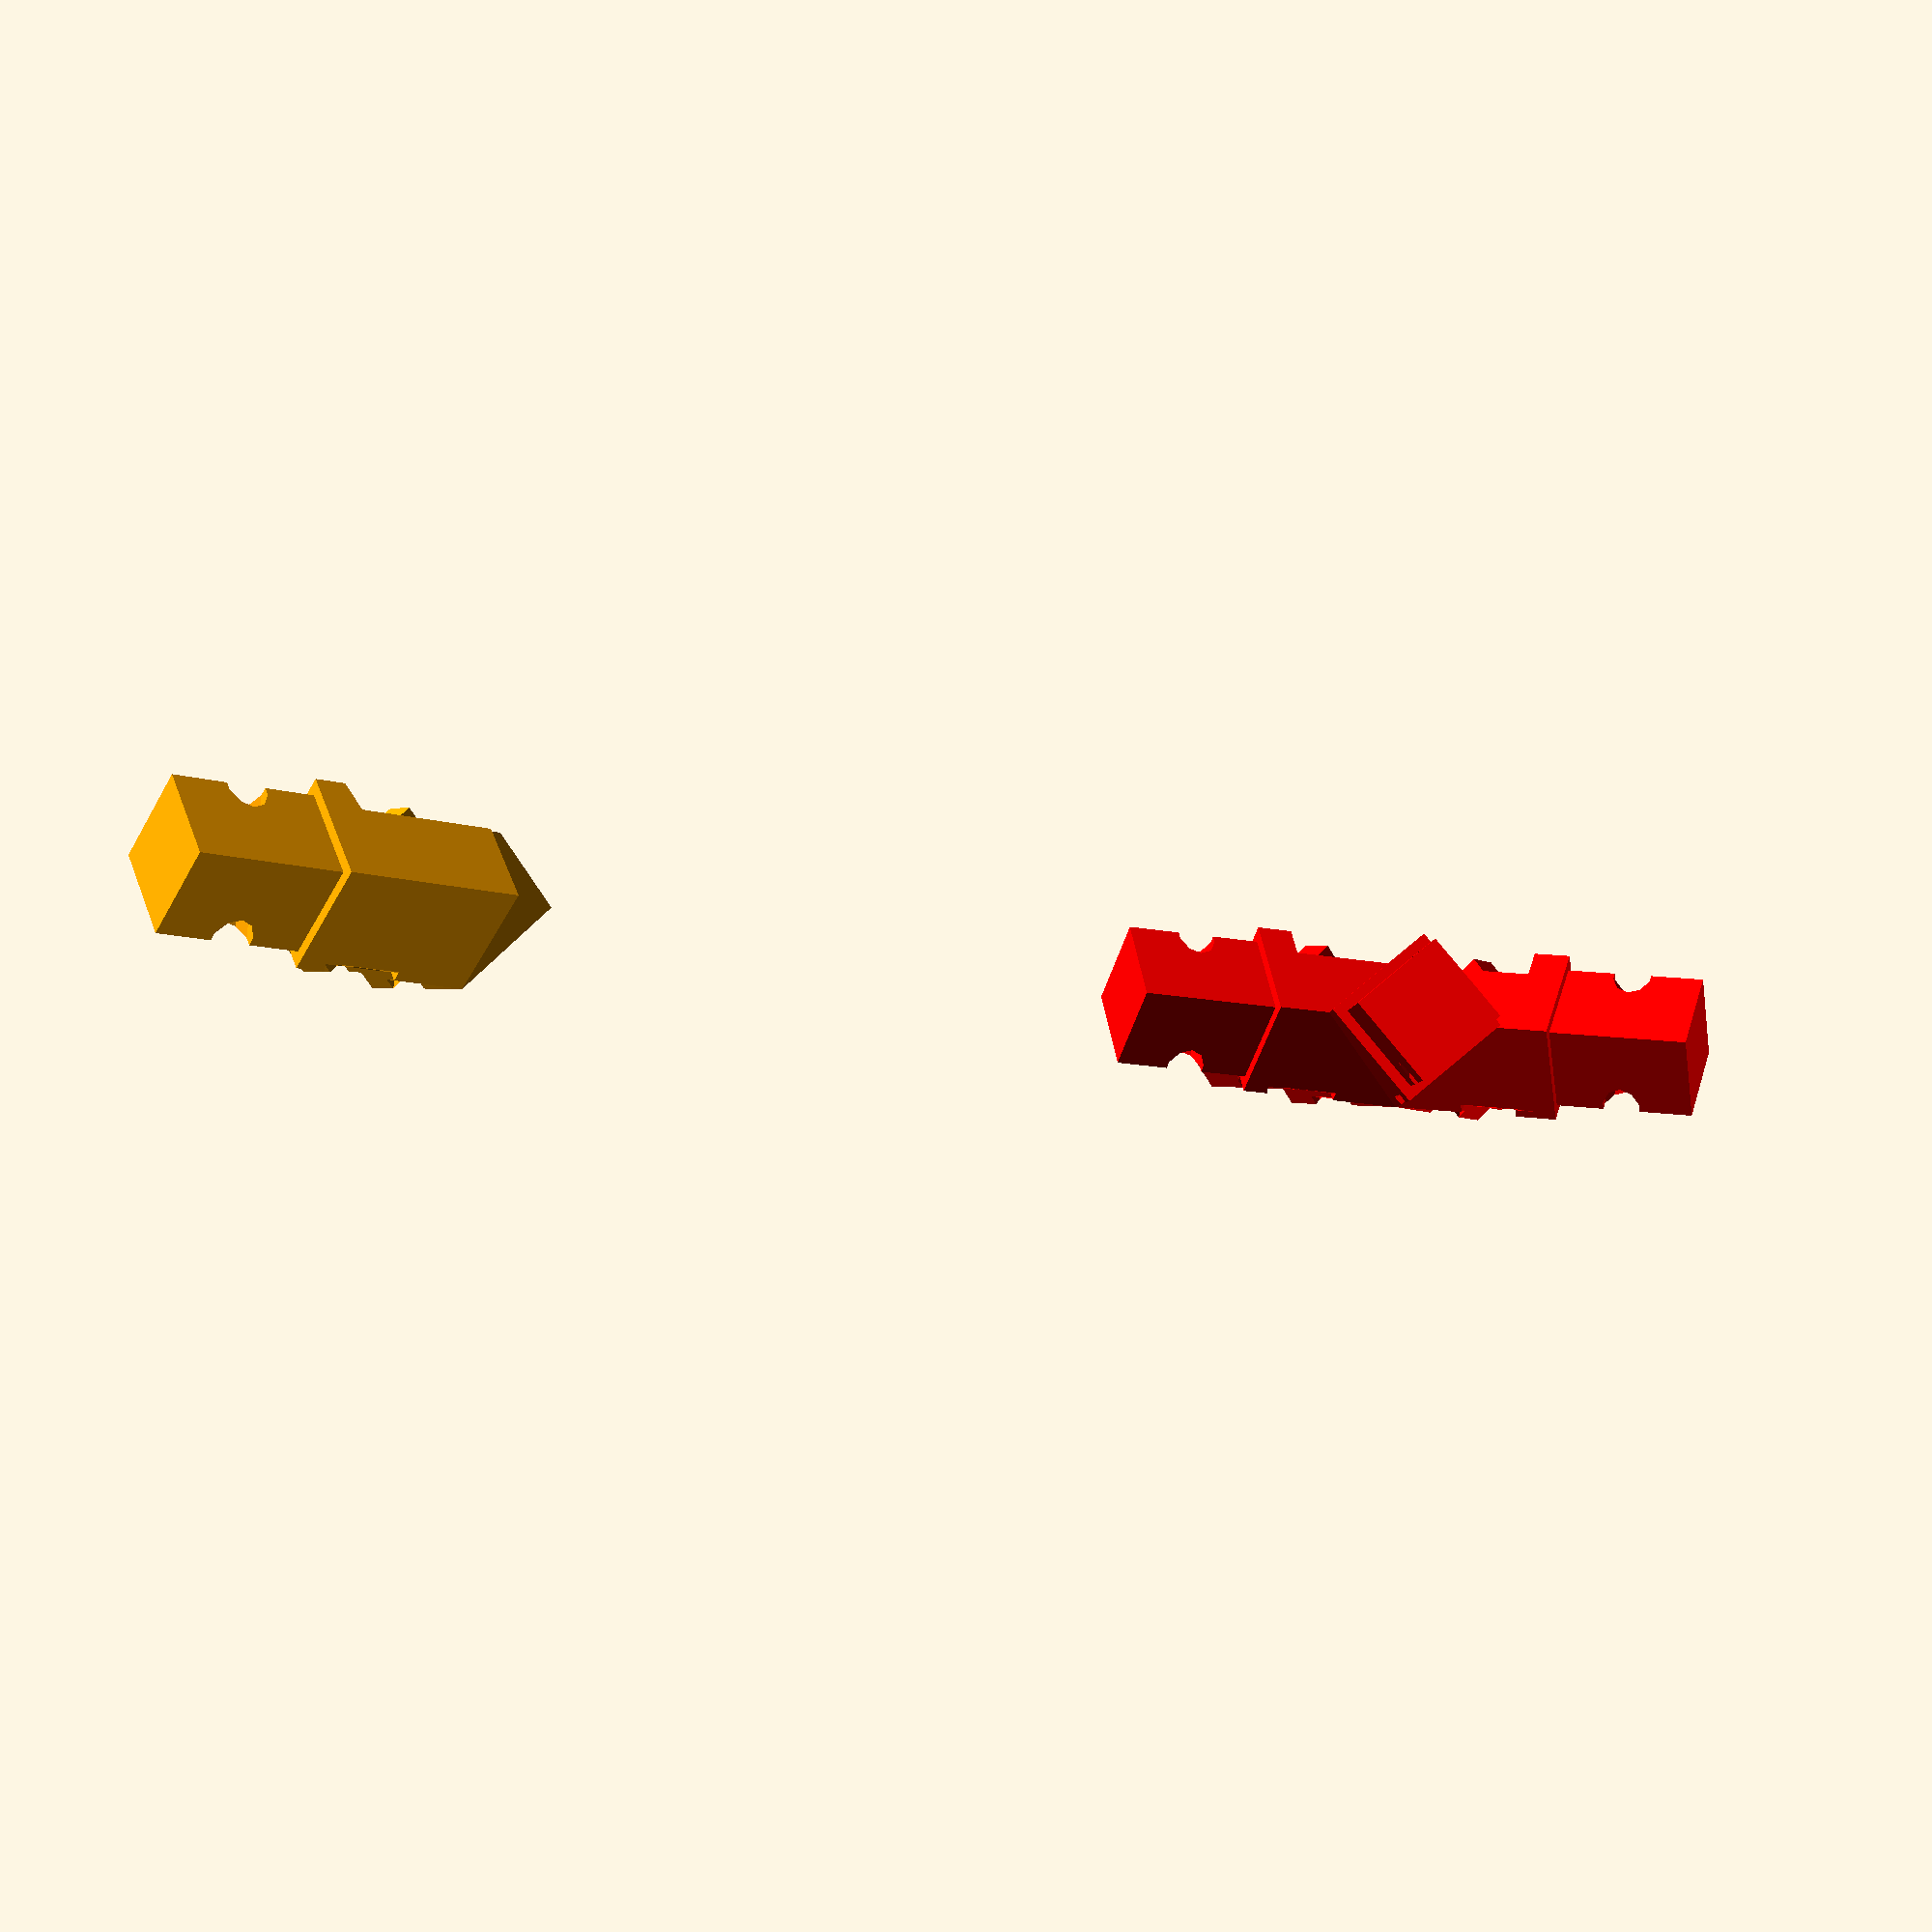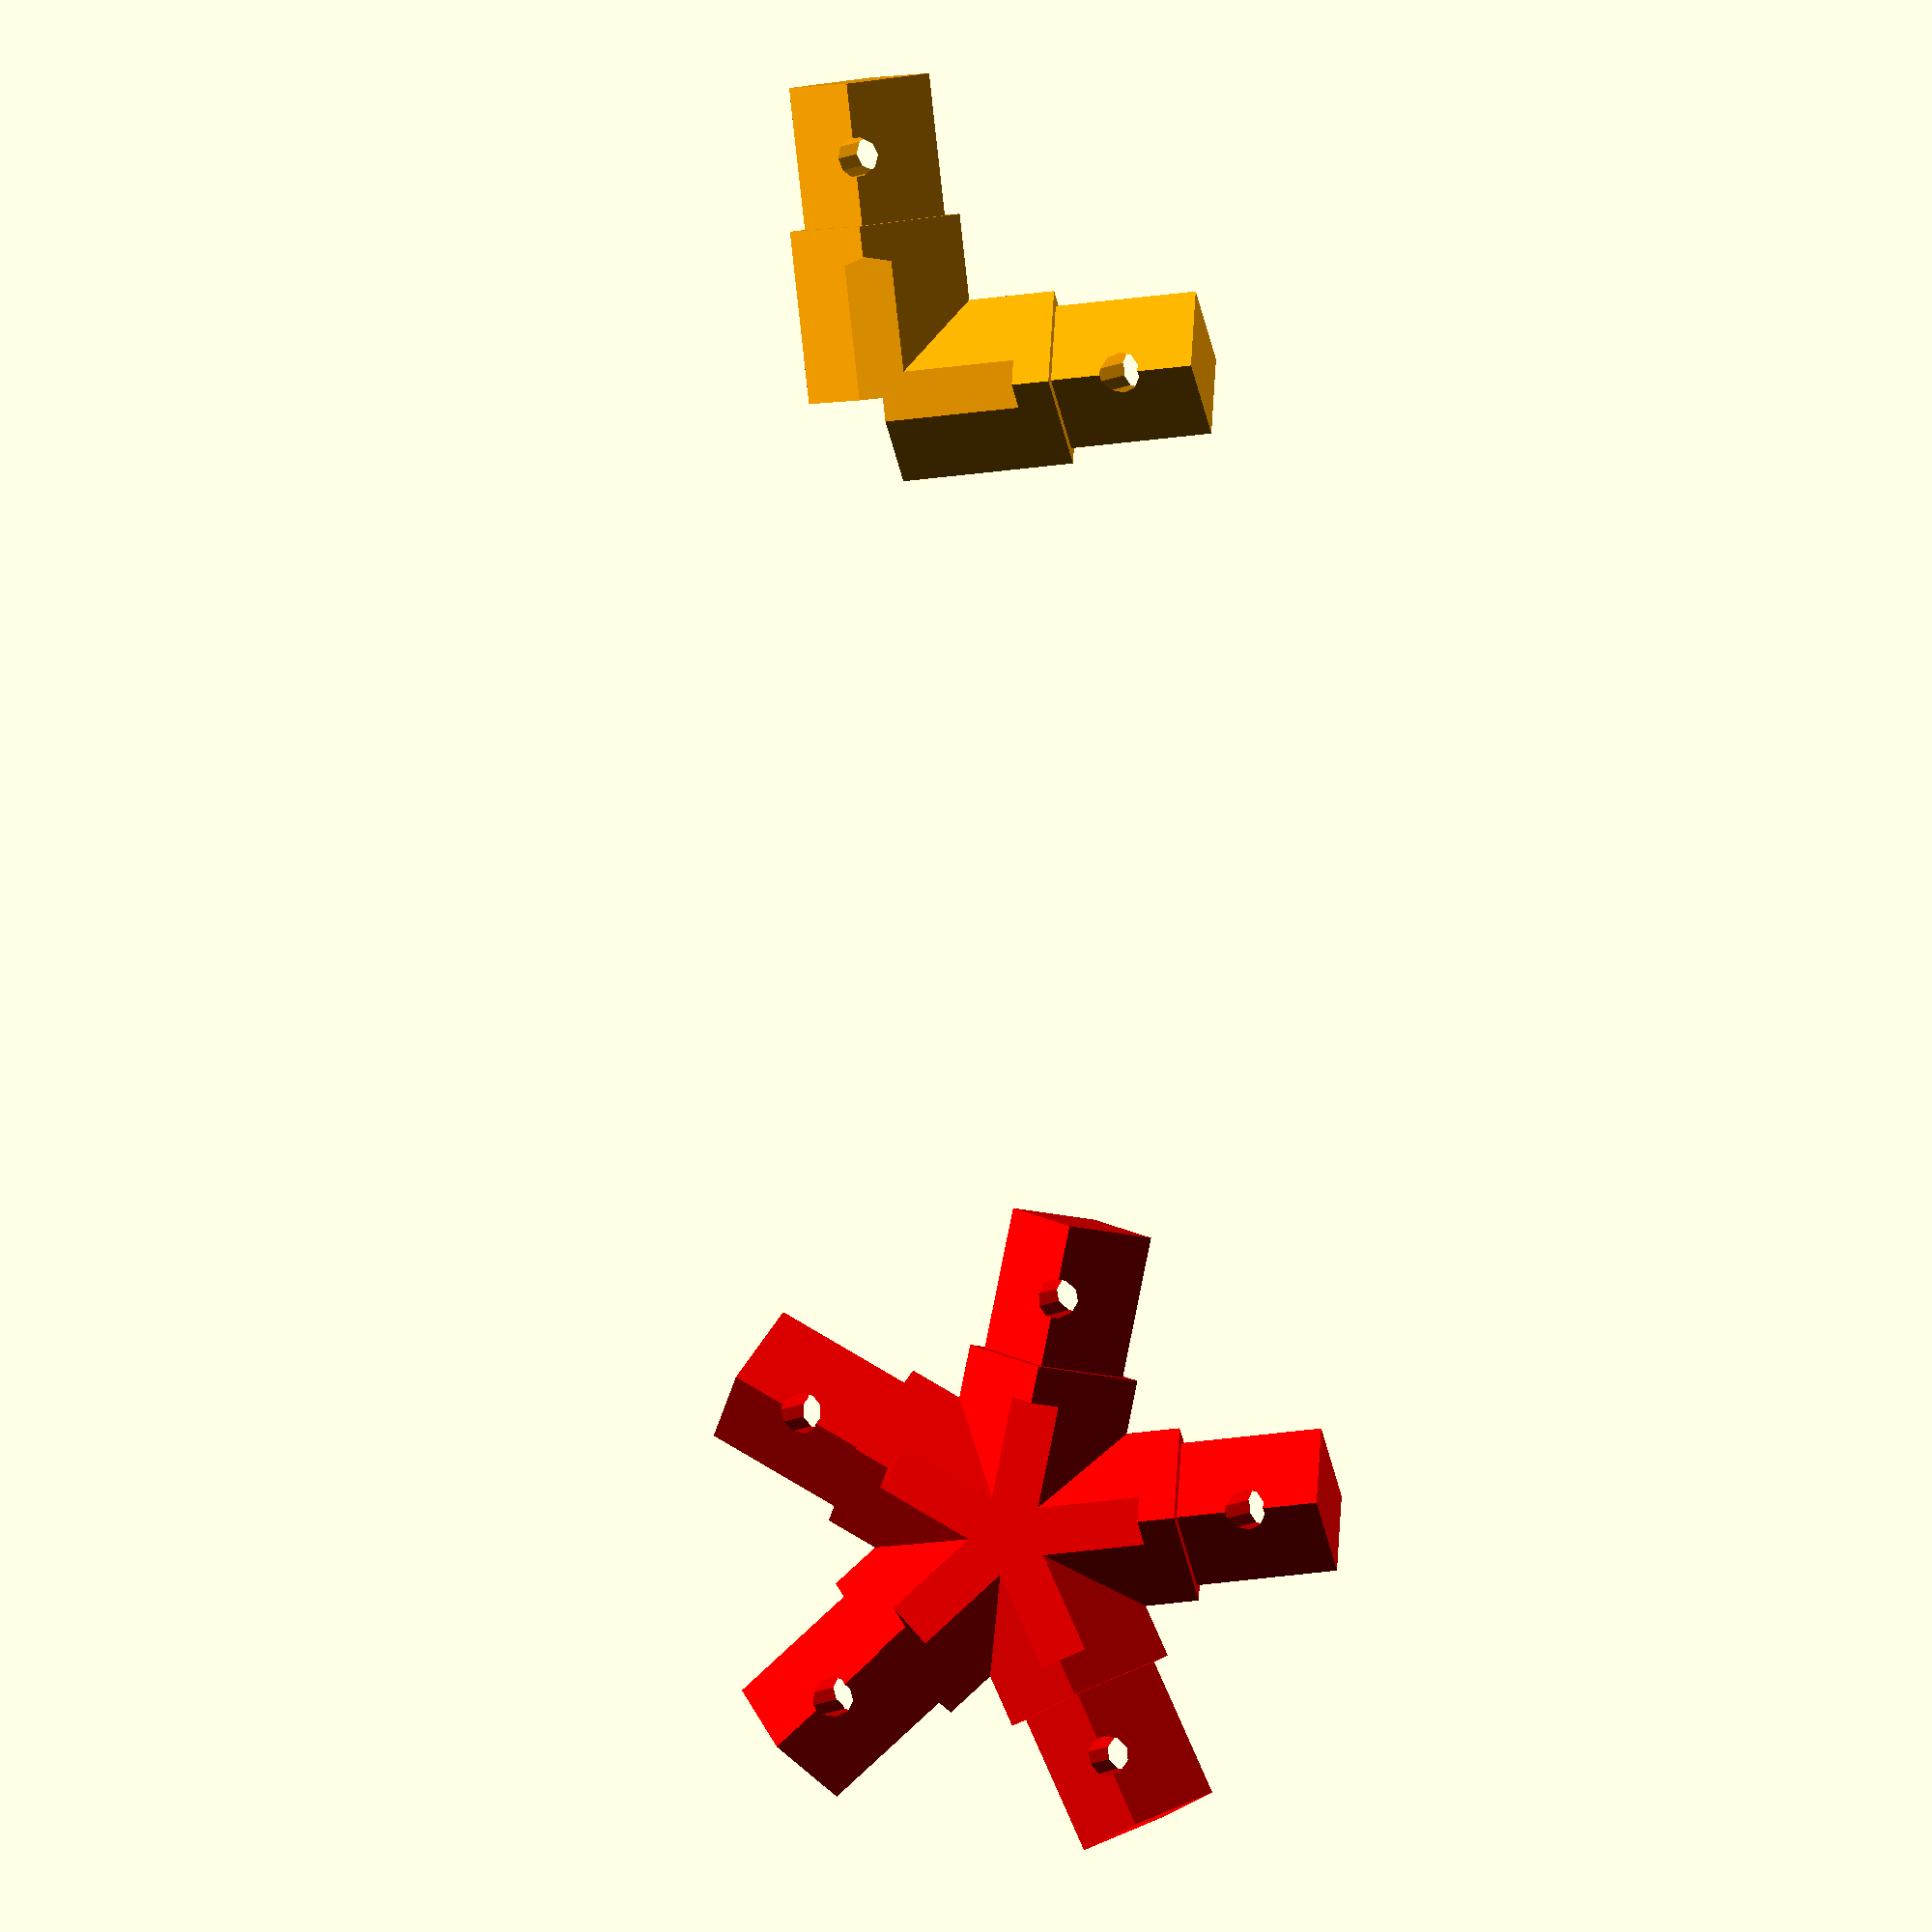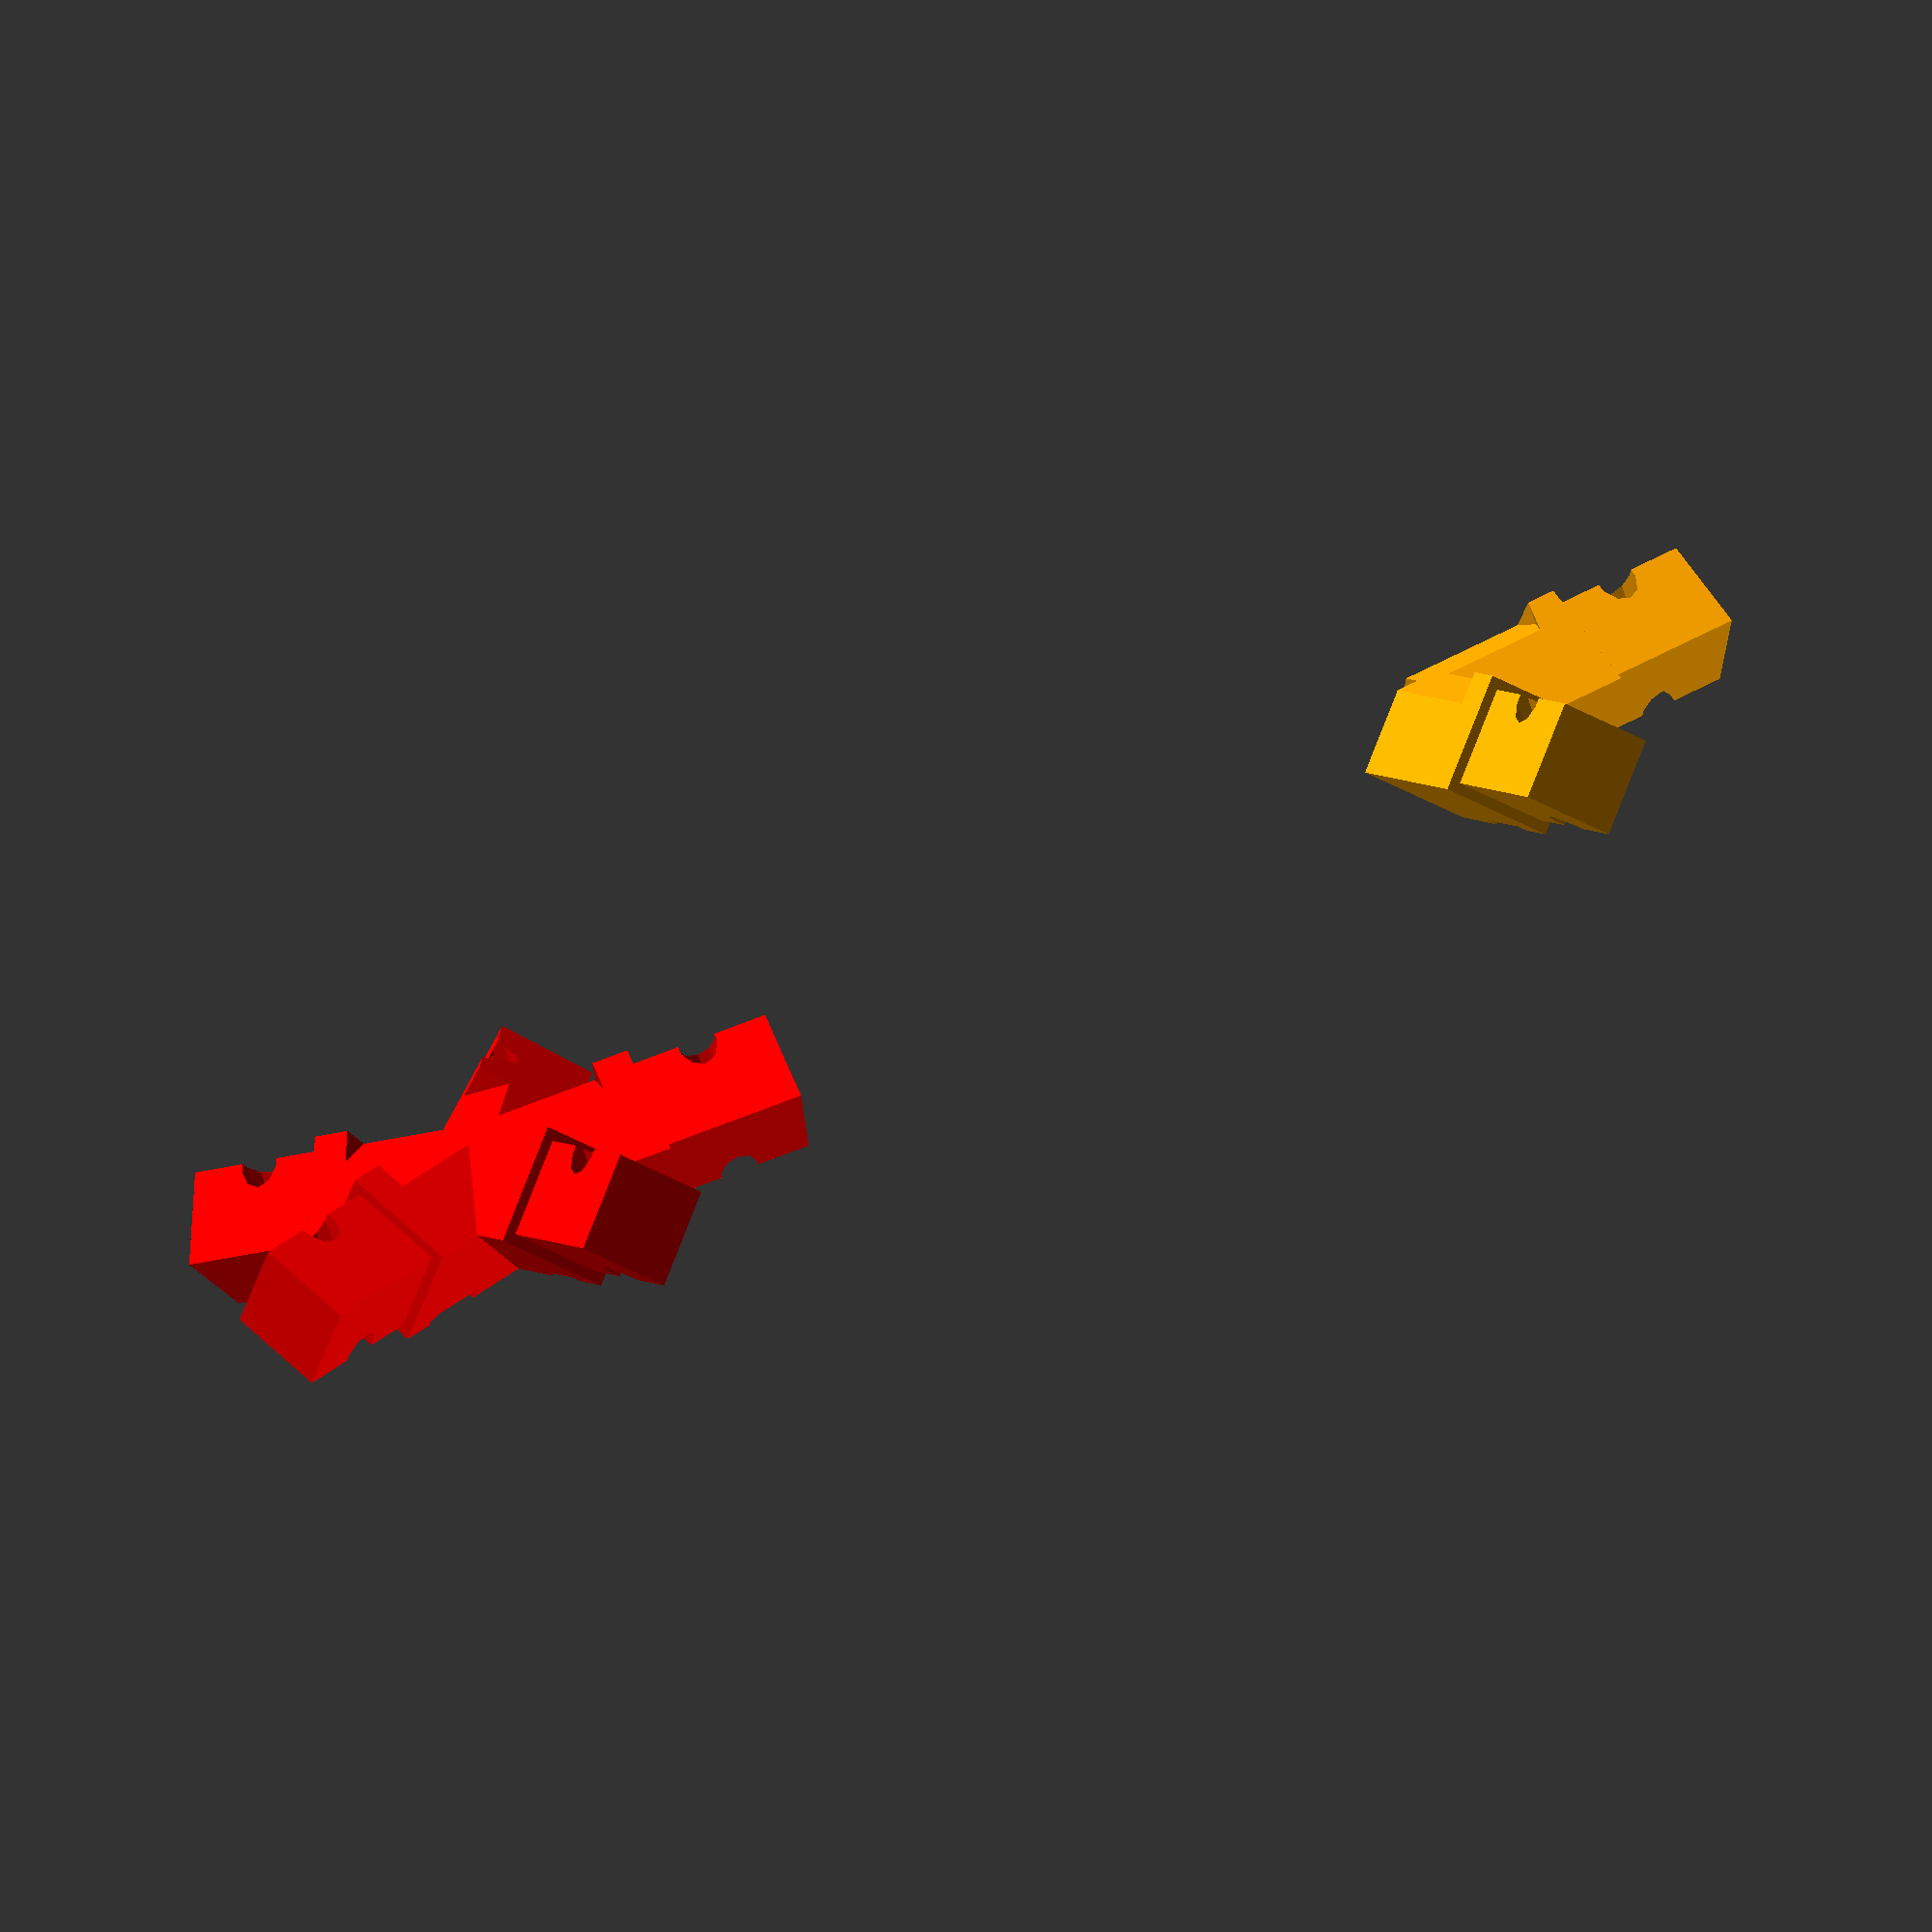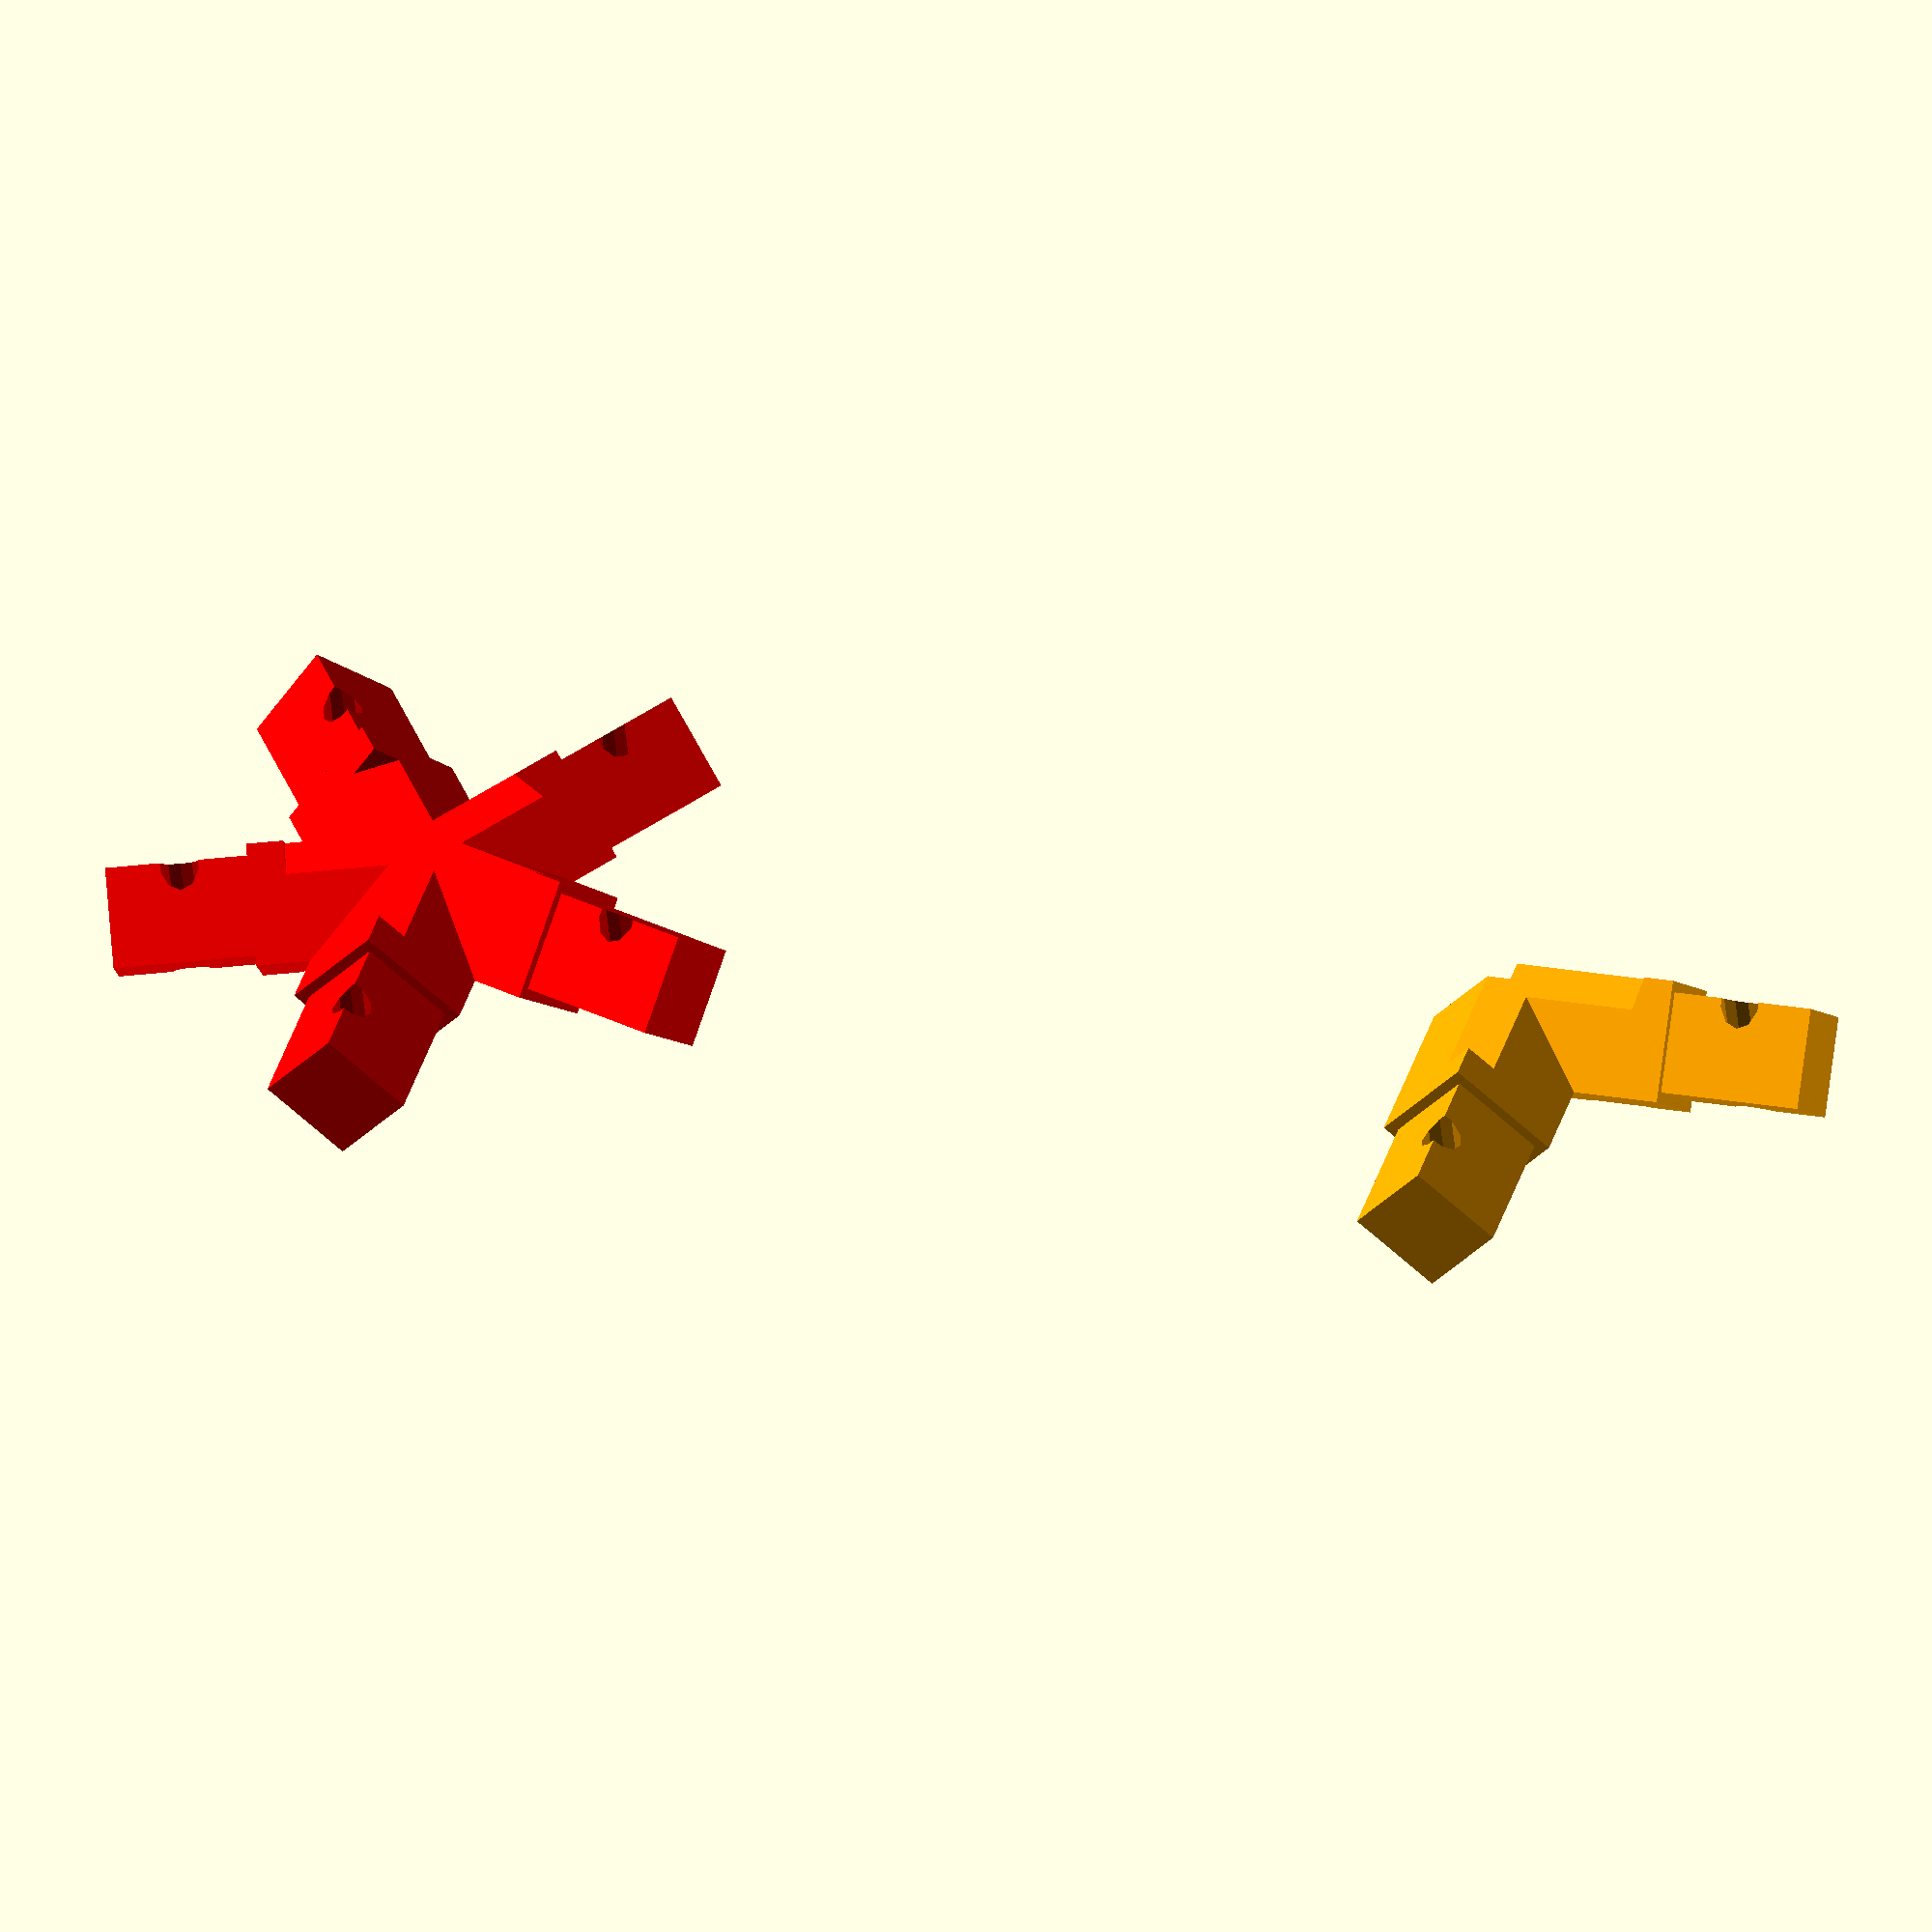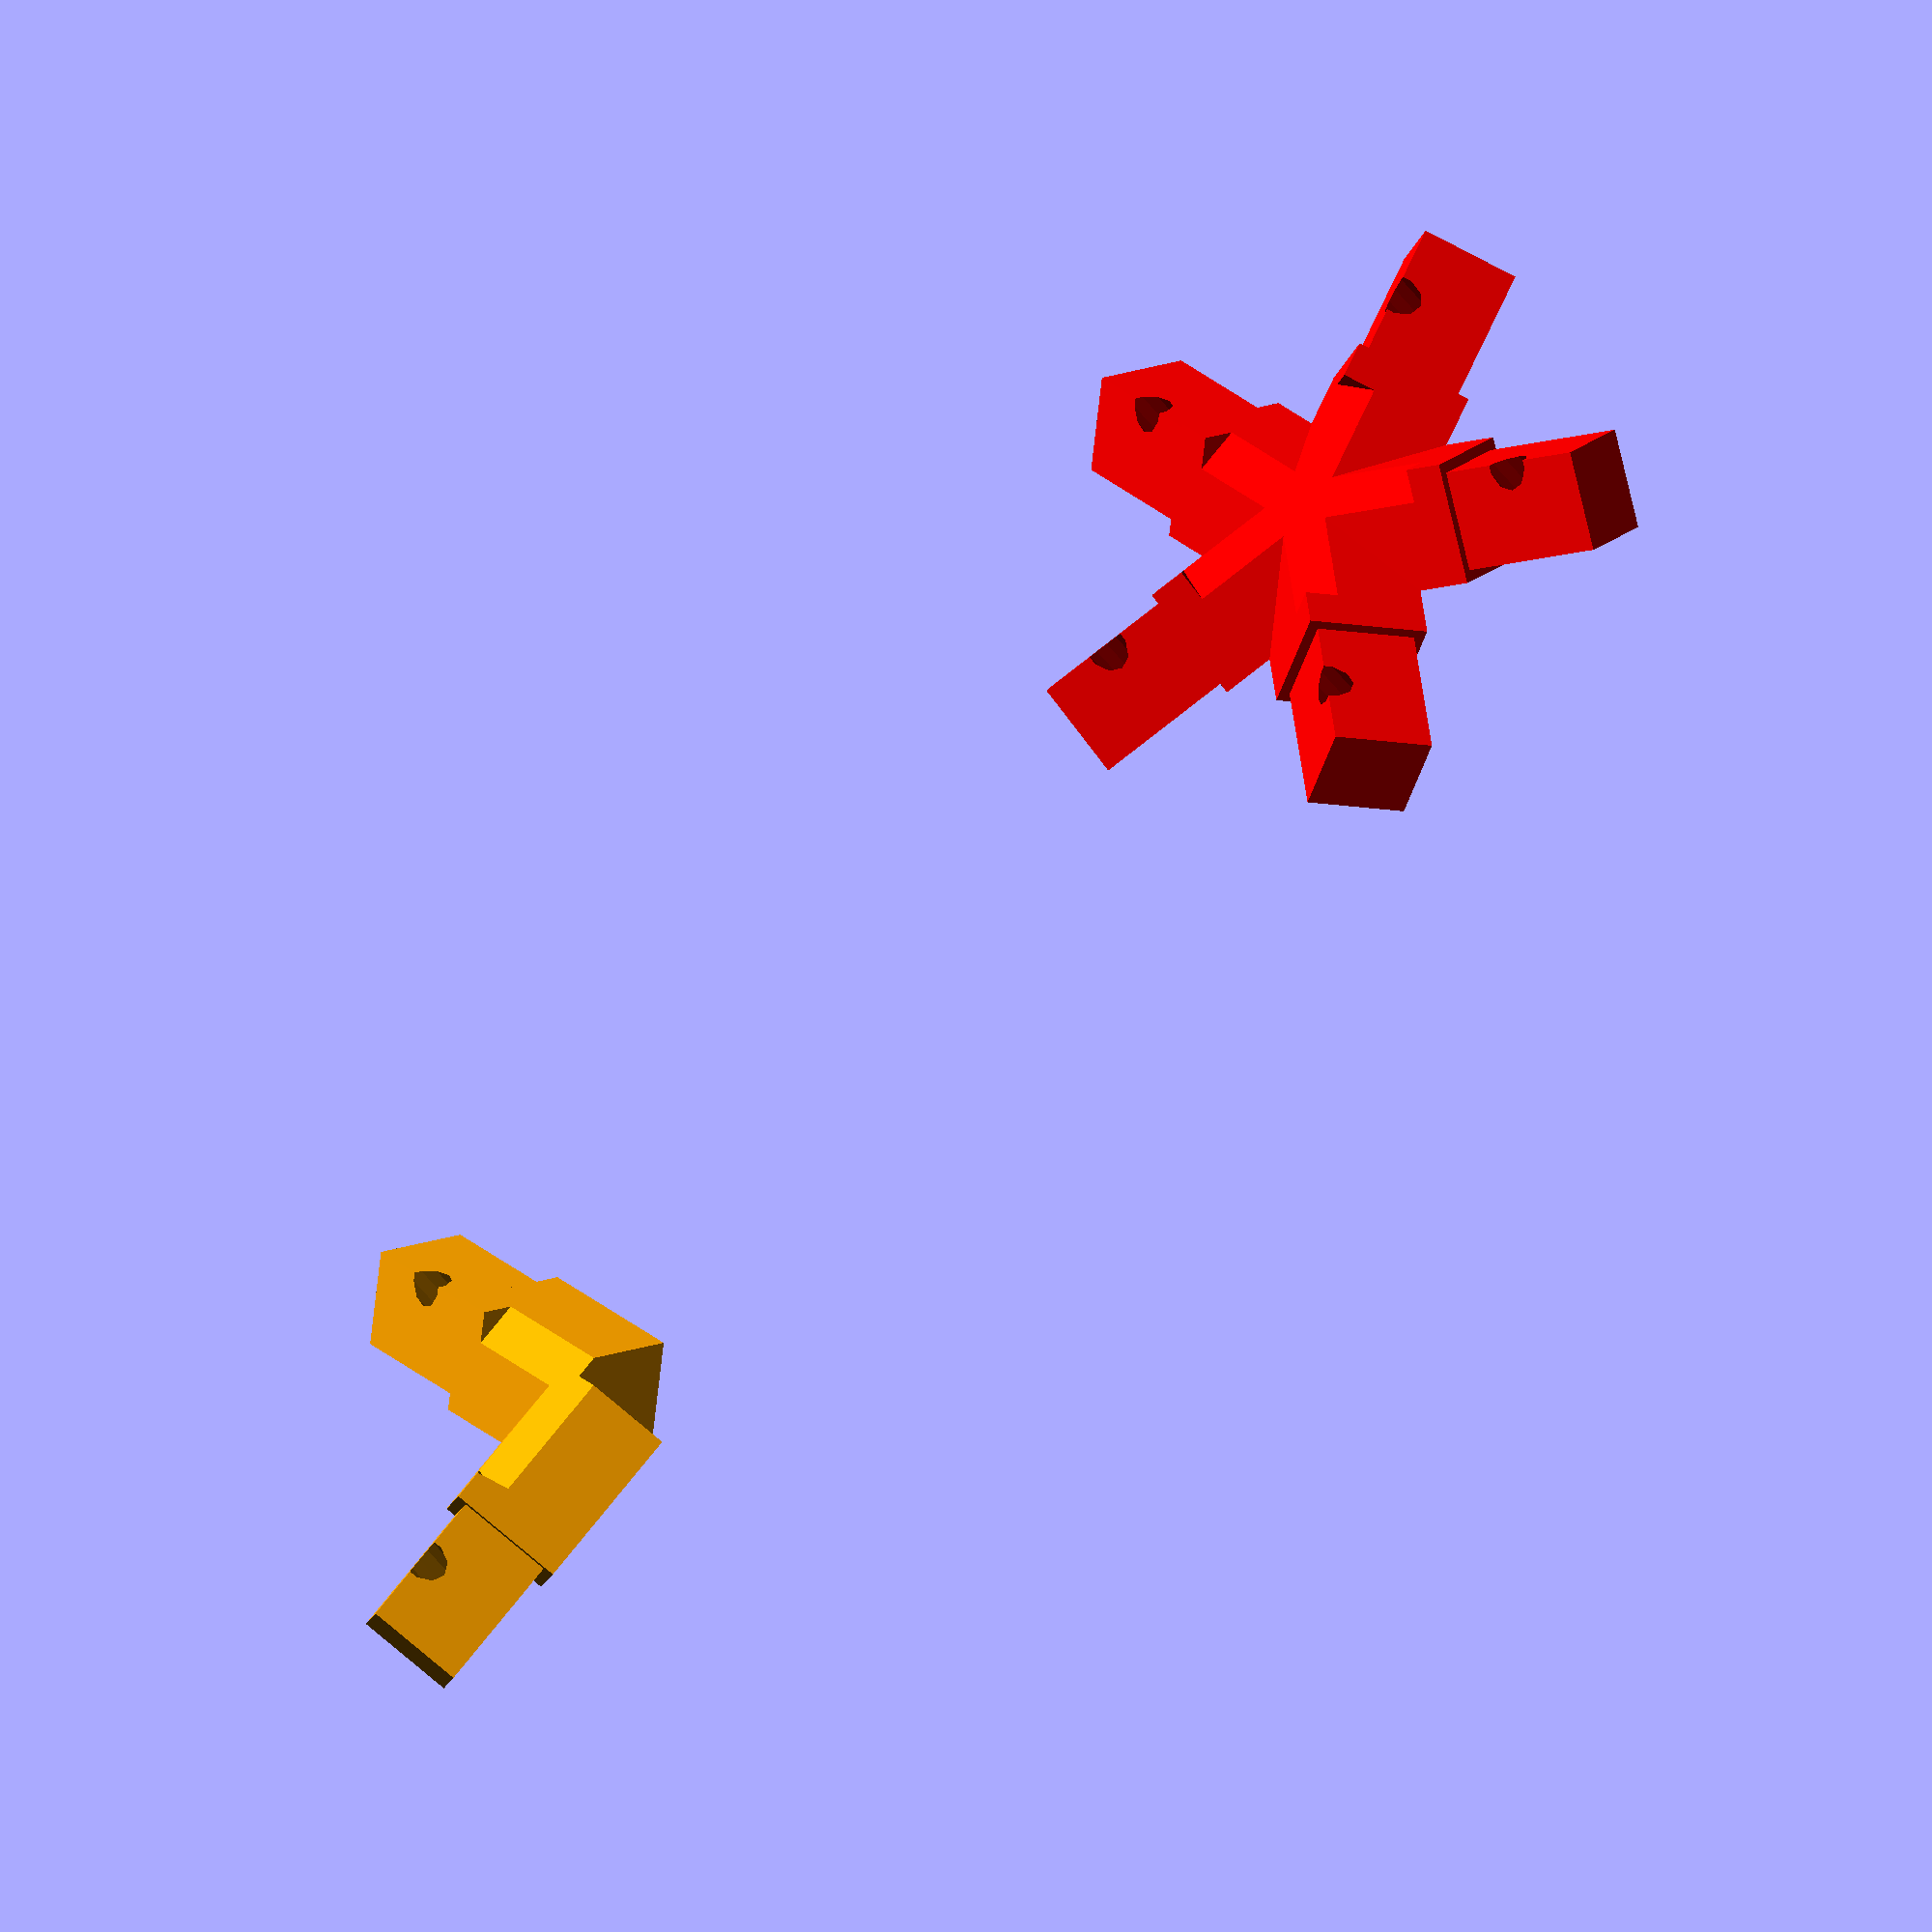
<openscad>
// Based on the info from https://www.domerama.com/calculators/

DEBUG = false;

$fn = 10;
dome_frequency = "1V";  // [1V, 2V, 3V3/8, 5V Mexican]
hub_body_type = "pipe"; // [pipe, solid]
strut_thikness = 1.5;
strut_inner_diameter = 14.1; //[::float]
screw_holde_diameter = 4;
strut_edge_geometry = 4;

/* [Hidden] */
font_size = (strut_inner_diameter + strut_thikness) / 2;
hub_diameter = strut_inner_diameter * 4;
hub_radius = hub_diameter / 2;
strut_radius = strut_inner_diameter / 2;
render_all_spacing = strut_inner_diameter * 8;
strut_hub_center_offset = 9 * strut_inner_diameter / 10;
// Strut socket angles
freq_1V_strut_angles = [[ "A", 0 ]];
freq_2V_strut_angles = [ [ "A", 0 ], [ "B", 90 ] ];
freq_3V_3_8_strut_angles = [ [ "A", 0 ], [ "B", 90 ], [ "C", 90 ] ];
freq_5V_mexican_strut_angles =
    [ [ "A", 12.6 ], [ "B", 12.4 ], [ "C", 11.7 ], [ "D", 10.6 ], [ "E", 9 ] ];

// clang-format off
/* [1V] */
render_1V = "all";// [all, penth, quad]
/* [2V] */
render_2V = "all";// [all, hex, penth, quad_left, quad_right]
/* [3V3/8] */
render_3V_3_8 = "all";// [all, hex1, hex2, penth, quad_left, quad_center, quad_right]
/* [5V Mexican] */
render_5V_mexican = "all";// [all, hex1, hex2, hex3, hex4, full_quad, half_quad1_left, half_quad1_right, half_quad2_left, half_quad2_right, tri]
// clang-format on

// Returns all angles from the frequecy_angles structure in a new array
function get_strut_angles(frequecy_angles) = [for (a = frequecy_angles) a[1]];

// Returns the strut angle for the strut_id from frequecy_angles array
function get_strut_angle(frequecy_angles, strut_id) =
    frequecy_angles[search(strut_id, frequecy_angles)[0]][1];

function get_socket_config_angles(frequency_angles, socket_config) = [for (
    strut_id = socket_config) get_strut_angle(frequency_angles, strut_id)];

// Returns the max circumference angle (in degrees) given it's
// full_hub_sector_count and strut_count
function get_circle_angle(full_hub_sector_count, strut_count) =
    full_hub_sector_count ? 360 / full_hub_sector_count * strut_count : 360;

module translate_to_origin(frequency_angles, socket_config) {
  outer_radius = strut_radius + strut_thikness;
  max_angle = max(get_socket_config_angles(frequency_angles, socket_config));
  origin_offset = outer_radius * cos(max_angle) + hub_radius * sin(max_angle);
  translate([ 0, 0, origin_offset ]) children();
}

module grid_layout(render_what, col, row, coloration) {
  grid = render_what == "all"
             ? [ render_all_spacing * row, render_all_spacing * col, 0 ]
             : [ 0, 0, 0 ];
  translate(grid) color(DEBUG ? undef : coloration) children();
}

// Renders the strut_id letter on the top of the hub
module strut_id_letters(frequency_angles, socket_config,
                        full_hub_sector_count) {
  strut_count = len(socket_config);
  circle_angle = get_circle_angle(full_hub_sector_count, strut_count);
  min_angle = min(get_strut_angles(frequency_angles));

  for (i = [0:strut_count - 1]) {
    strut_angle = get_strut_angle(frequency_angles, socket_config[i]);
    rotate([ -min_angle, 0, 180 + i * circle_angle / strut_count ]) translate([
      0, (2 * strut_thikness + hub_radius) / 2.8,
      -strut_radius - strut_thikness / 2
    ]) rotate([ 180, 0, 0 ]) linear_extrude(strut_thikness * 2) {
      text(socket_config[i], size = font_size,
           font = "DejaVu Sans Mono:style=Bold", valign = "center",
           halign = "center");
    }
  }
}

// Renders the screw holes on the bottom of the hub
module screw_holes(frequency_angles, socket_config, full_hub_sector_count) {
  strut_count = len(socket_config);
  circle_angle = get_circle_angle(full_hub_sector_count, strut_count);
  min_angle = max(get_strut_angles(frequency_angles));
  for (i = [0:strut_count - 1]) {
    strut_angle = get_strut_angle(frequency_angles, socket_config[i]);
    for (mult = [2.7:1:2.7]) { // Tweak for multiple screws
      screw_hole_start = -(hub_diameter / mult) * cos(min_angle);
      rotate([ -min_angle, 0, 180 + i * circle_angle / strut_count ]) translate(
          [ 0, hub_diameter / mult + 2 * strut_thikness, screw_hole_start ])
          cylinder(h = strut_inner_diameter * 3, d = screw_holde_diameter,
                   center = false);
    }
  }
}

module layout_struts(frequency_angles, socket_config, strut_thikness,
                     full_hub_sector_count) {
  strut_count = len(socket_config);
  circle_angle = get_circle_angle(full_hub_sector_count, strut_count);
  for ($i = [0:strut_count - 1]) {
    $strut_angle = get_strut_angle(frequency_angles, socket_config[$i]);
    rotate([ 90 + $strut_angle, 0, $i * circle_angle / strut_count ])
        translate([ 0, 0, strut_hub_center_offset ]) children();
  }
}

// Renders the main body of the hub
module body(frequency_angles, socket_config, full_hub_sector_count) {
  strut_count = len(socket_config);
  circle_angle = get_circle_angle(full_hub_sector_count, strut_count);
  for (i = [0:strut_count - 1]) {
    strut_angle = get_strut_angle(frequency_angles, socket_config[i]);
    rotate([ 90 + strut_angle, 0, i * circle_angle / strut_count ])
        cylinder(h = strut_thikness * 2 + hub_radius / 2,
                 d = strut_inner_diameter + strut_thikness * 2, center = false,
                 $fn = strut_edge_geometry);
  }
}

// Renders all the peripheral strut sockets
module peripheral_socket(frequency_angles, socket_config, strut_thikness,
                         full_hub_sector_count) {
  min_angle = min(get_strut_angles(frequency_angles));
  strut_hub_depth = hub_radius - strut_hub_center_offset * cos(min_angle) +
                    2 * strut_thikness;
  layout_struts(frequency_angles, socket_config, strut_thikness,
                full_hub_sector_count)
      cylinder(h = strut_hub_depth, d = strut_inner_diameter, center = false,
               $fn = strut_edge_geometry);
}

// Renders a center strut socket
module center_socket(frequency_angles, socket_config,
                     diameter = strut_inner_diameter * 2) {
  max_angle = max(get_socket_config_angles(frequency_angles, socket_config));
  outer_radius = strut_radius + strut_thikness;
  origin_offset = outer_radius * cos(max_angle) + hub_radius * sin(max_angle);
  offset = outer_radius * cos((max_angle)) - hub_radius / 12;
  center_socket_height = origin_offset + offset + strut_thikness / 4;
  translate([ 0, 0, offset ])
      cylinder(h = offset, d = diameter, center = false);
}

module center_reinforcement(frequency_angles, socket_config) {
  //  center_socket(frequency_angles, socket_config,
  //                strut_inner_diameter + strut_thikness * 2);
}

module bottom_support(frequency_angles, socket_config, full_hub_sector_count) {}

// Fully renders the hub both in debugging or production modes
module hub(frequency_angles, socket_config, full_hub_sector_count = undef) {
  // Align the hub base with the origin
  translate_to_origin(frequency_angles, socket_config) {
    if (DEBUG) {
      color("grey")
          screw_holes(frequency_angles, socket_config, full_hub_sector_count);
      color([ 0.5, 0.1, 0.5, 0.5 ])
          peripheral_socket(frequency_angles, socket_config, strut_thikness,
                            full_hub_sector_count);
      color("green", 0.5) center_socket(frequency_angles, socket_config);
      color("red") strut_id_letters(frequency_angles, socket_config,
                                    full_hub_sector_count);
      color([ 1, 1, 0, 0.7 ])
          body(frequency_angles, socket_config, full_hub_sector_count);
      color([ 0, 1, 0, 0.7 ]) bottom_support(frequency_angles, socket_config,
                                             full_hub_sector_count);
      color("cyan", 0.5) center_reinforcement(frequency_angles, socket_config);
    } else {
      difference() {
        union() {
          body(frequency_angles, socket_config, full_hub_sector_count);
          center_reinforcement(frequency_angles, socket_config);
          bottom_support(frequency_angles, socket_config,
                         full_hub_sector_count);
          peripheral_socket(frequency_angles, socket_config, strut_thikness,
                            full_hub_sector_count);
        }
        strut_id_letters(frequency_angles, socket_config,
                         full_hub_sector_count);
        center_socket(frequency_angles, socket_config);
        screw_holes(frequency_angles, socket_config, full_hub_sector_count);
      }
    }
  }
}

// http://www.domerama.com/calculators/1v-geodesic-dome-calculator/
// A x25
module hubs_1V() {
  // PENTH x6
  if (render_1V == "all" || render_1V == "penth")
    grid_layout(render_1V, 0, 0, "red")
        hub(freq_1V_strut_angles, [ "A", "A", "A", "A", "A" ]);
  // QUAD x5
  if (render_1V == "all" || render_1V == "quad")
    grid_layout(render_1V, 0, 1, "orange")
        hub(freq_1V_strut_angles, [ "A", "A" ], 4);
}

// http://www.domerama.com/calculators/2v-geodesic-dome-calculator/
// A x30
// B x35
module hubs_2V() {
  // HEX x10
  if (render_2V == "all" || render_2V == "hex")
    grid_layout(render_2V, 0, 0, "red")
        hub(freq_2V_strut_angles, [ "A", "B", "A" ], 4);
  // PENTH x6
  if (render_2V == "all" || render_2V == "penth")
    grid_layout(render_2V, 0, 1, "orange")
        hub(freq_2V_strut_angles, [ "A", "A", "A", "A", "A" ]);
  // QUAD_LEFT x5
  if (render_2V == "all" || render_2V == "quad_left")
    grid_layout(render_2V, 1, 0, "green")
        hub(freq_2V_strut_angles, [ "B", "A", "B", "B" ], 6);
  // QUAD_RIGHT x5
  if (render_2V == "all" || render_2V == "quad_right")
    grid_layout(render_2V, 1, 1, "purple")
        hub(freq_2V_strut_angles, [ "B", "B", "A", "B" ], 6);
}

// TODO: TO TEST
// http://www.domerama.com/calculators/3v-geodesic-dome-calculator/
// (non-flat at base)
// A x30
// B x40
// C x50
module hubs_3V_3_8() {
  // HEX1 x20
  if (render_3V_3_8 == "all" || render_3V_3_8 == "hex1")
    grid_layout(render_3V_3_8, 0, 0, "red")
        hub(freq_3V_3_8_strut_angles, [ "A", "B", "C", "A", "C" ], 12);
  // HEX2 x5
  if (render_3V_3_8 == "all" || render_3V_3_8 == "hex2")
    grid_layout(render_3V_3_8, 0, 1, "gray")
        hub(freq_3V_3_8_strut_angles, [ "C", "C", "C", "C", "C", "C" ]);
  // PENTH x6
  if (render_3V_3_8 == "all" || render_3V_3_8 == "penth")
    grid_layout(render_3V_3_8, 1, 0, "orange")
        hub(freq_3V_3_8_strut_angles, [ "A", "A", "A", "A", "A" ]);
  // QUAD_LEFT x5
  if (render_3V_3_8 == "all" || render_3V_3_8 == "quad_left")
    grid_layout(render_3V_3_8, 1, 1, "green")
        hub(freq_3V_3_8_strut_angles, [ "B", "A", "B", "C" ], 6);
  // QUAD_CENTER x5
  if (render_3V_3_8 == "all" || render_3V_3_8 == "quad_center")
    grid_layout(render_3V_3_8, 2, 0, "blue")
        hub(freq_3V_3_8_strut_angles, [ "C", "C", "C", "C" ], 6);
  // QUAD_RIGHT x5
  if (render_3V_3_8 == "all" || render_3V_3_8 == "quad_right")
    grid_layout(render_3V_3_8, 2, 1, "purple")
        hub(freq_3V_3_8_strut_angles, [ "C", "B", "A", "B" ], 6);
}

// TODO: TO TEST
// https://www.domerama.com/calculators/octahedral-5v-mexican-method/
// (flat at base)
// A x12
// B x24
// C x36
// D x48
// E x40
module hubs_5V_mexican() {
  // HEX1 x12
  if (render_5V_mexican == "all" || render_5V_mexican == "hex1")
    grid_layout(render_5V_mexican, 0, 0, "red")
        hub(freq_5V_mexican_strut_angles, [ "A", "D", "E", "D", "A", "E" ]);
  // HEX2 x8
  if (render_5V_mexican == "all" || render_5V_mexican == "hex2")
    grid_layout(render_5V_mexican, 0, 1, "gray")
        hub(freq_5V_mexican_strut_angles, [ "B", "C", "E", "C", "B", "E" ]);
  // HEX3 x12
  if (render_5V_mexican == "all" || render_5V_mexican == "hex3")
    grid_layout(render_5V_mexican, 0, 2, "orange")
        hub(freq_5V_mexican_strut_angles, [ "C", "C", "D", "C", "C", "D" ]);
  // HEX4 x12
  if (render_5V_mexican == "all" || render_5V_mexican == "hex4")
    grid_layout(render_5V_mexican, 1, 0, "green")
        hub(freq_5V_mexican_strut_angles, [ "D", "D", "B", "D", "D", "B" ]);
  // FULL_QUAD x1
  if (render_5V_mexican == "all" || render_5V_mexican == "full_quad")
    grid_layout(render_5V_mexican, 1, 1, "blue")
        hub(freq_5V_mexican_strut_angles, [ "E", "E", "E", "E" ]);
  // HALF_QUAD1_LEFT x4
  if (render_5V_mexican == "all" || render_5V_mexican == "half_quad1_left")
    grid_layout(render_5V_mexican, 1, 2, "coral")
        hub(freq_5V_mexican_strut_angles, [ "E", "A", "D", "E" ], 6);
  // HALF_QUAD1_RIGHT x4
  if (render_5V_mexican == "all" || render_5V_mexican == "half_quad1_right")
    grid_layout(render_5V_mexican, 2, 0, "cyan")
        hub(freq_5V_mexican_strut_angles, [ "E", "D", "A", "E" ], 6);
  // HALF_QUAD2_LEFT x4
  if (render_5V_mexican == "all" || render_5V_mexican == "half_quad2_left")
    grid_layout(render_5V_mexican, 2, 1, "pink")
        hub(freq_5V_mexican_strut_angles, [ "E", "B", "C", "E" ], 6);
  // HALF_QUAD2_RIGHT x4
  if (render_5V_mexican == "all" || render_5V_mexican == "half_quad2_right")
    grid_layout(render_5V_mexican, 2, 2, "bisque")
        hub(freq_5V_mexican_strut_angles, [ "E", "C", "B", "E" ], 6);
  // TRI x4
  if (render_5V_mexican == "all" || render_5V_mexican == "tri")
    grid_layout(render_5V_mexican, 3, 0, "purple")
        hub(freq_5V_mexican_strut_angles, [ "E", "E", "E" ], 4);
}

module main() {
  if (dome_frequency == "1V")
    hubs_1V();
  if (dome_frequency == "2V")
    hubs_2V();
  if (dome_frequency == "3V3/8")
    hubs_3V_3_8();
  if (dome_frequency == "5V Mexican")
    hubs_5V_mexican();
}

main();
</openscad>
<views>
elev=273.7 azim=324.3 roll=185.3 proj=p view=solid
elev=177.4 azim=83.6 roll=169.9 proj=o view=wireframe
elev=73.7 azim=330.1 roll=17.8 proj=o view=solid
elev=229.7 azim=196.9 roll=174.3 proj=o view=wireframe
elev=216.5 azim=315.8 roll=151.5 proj=o view=solid
</views>
